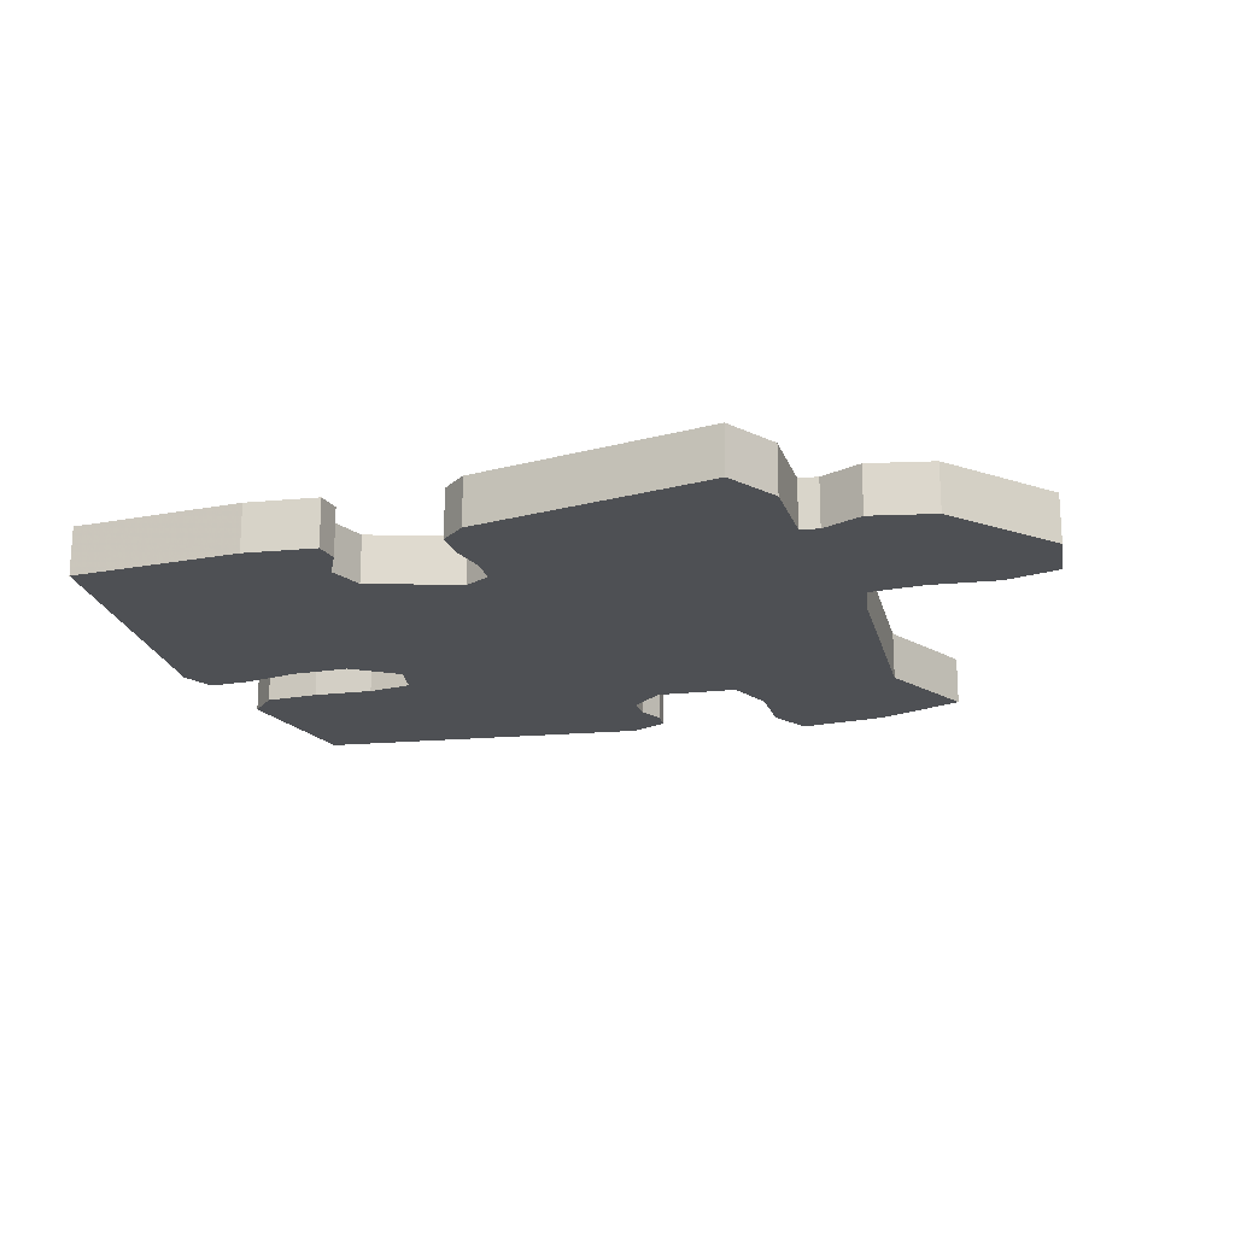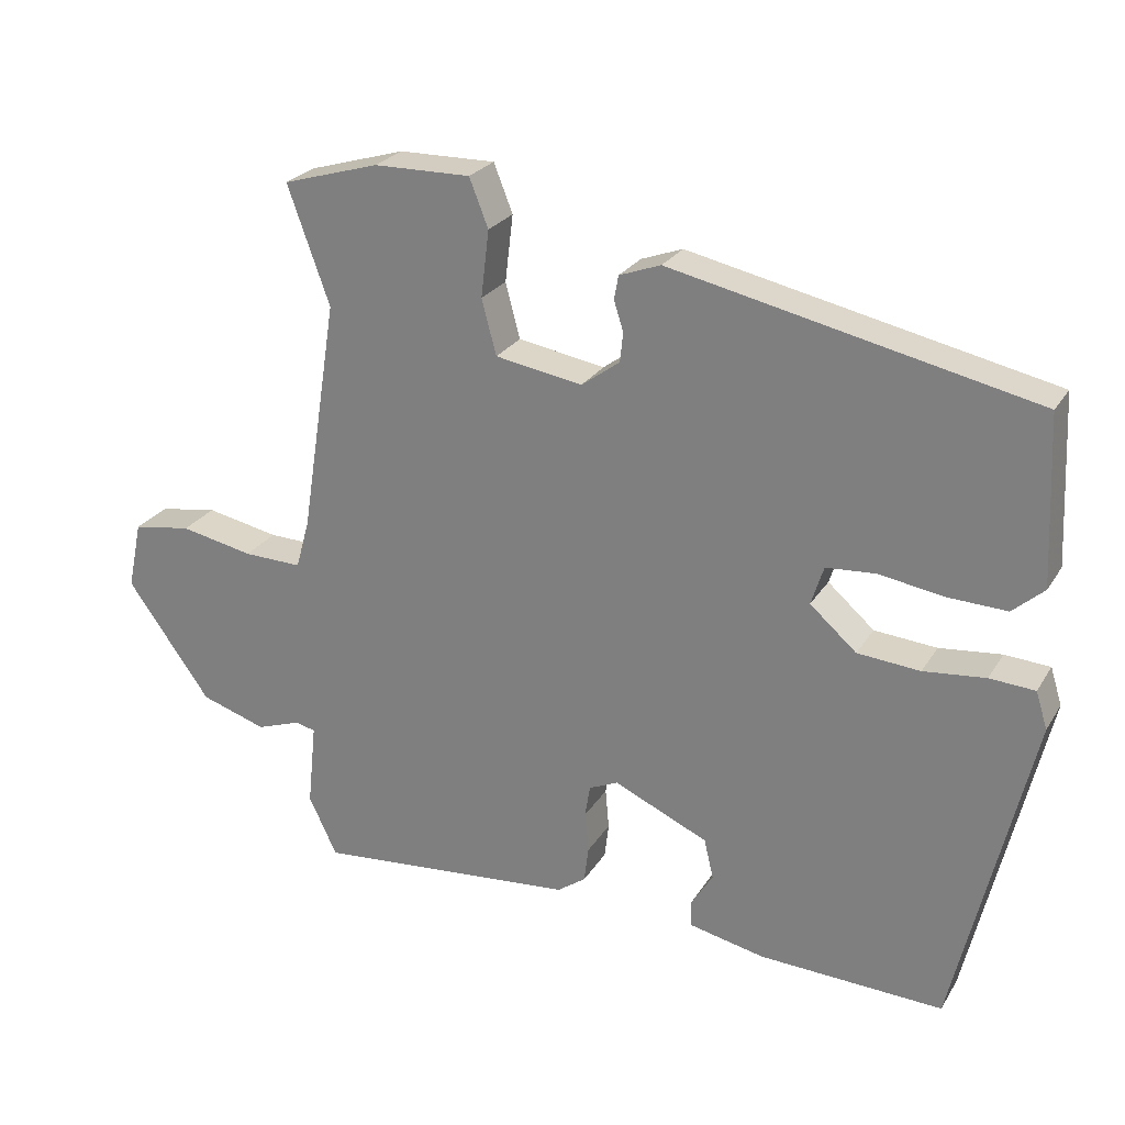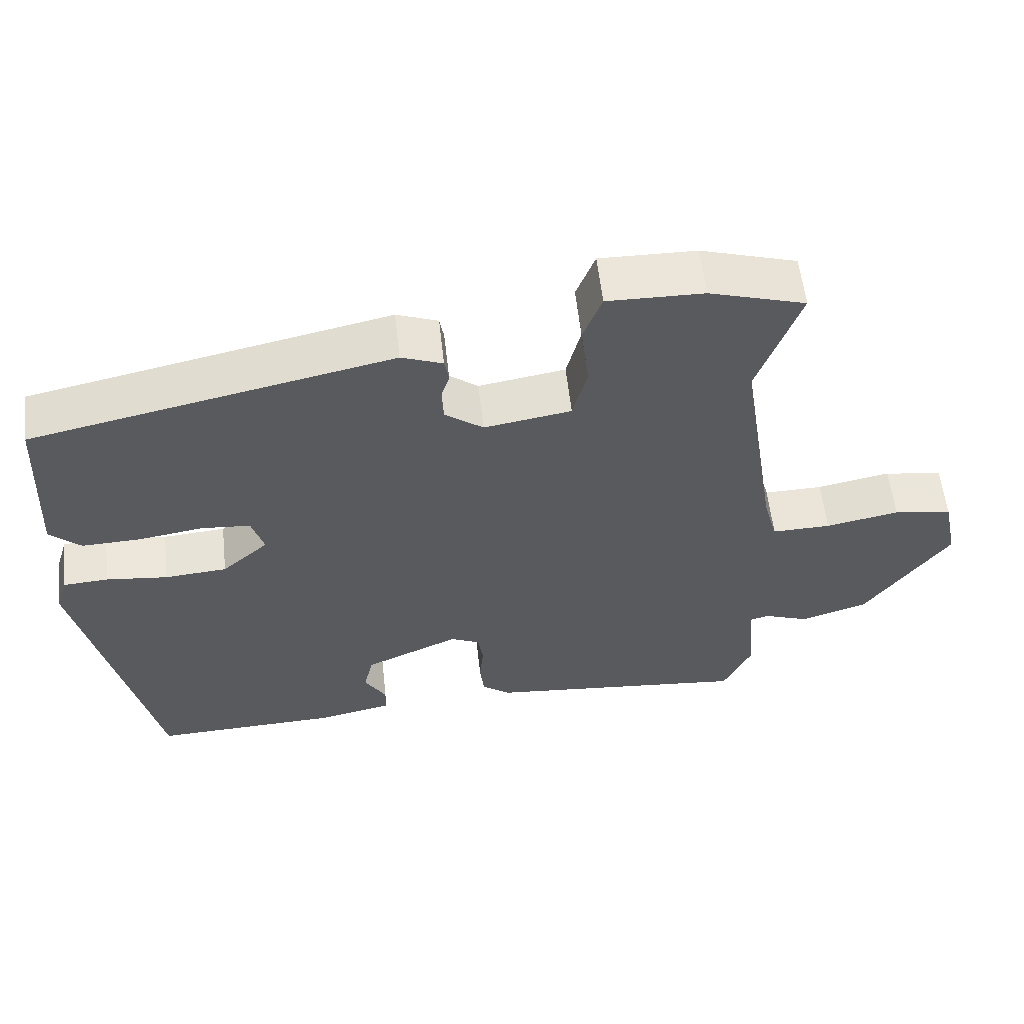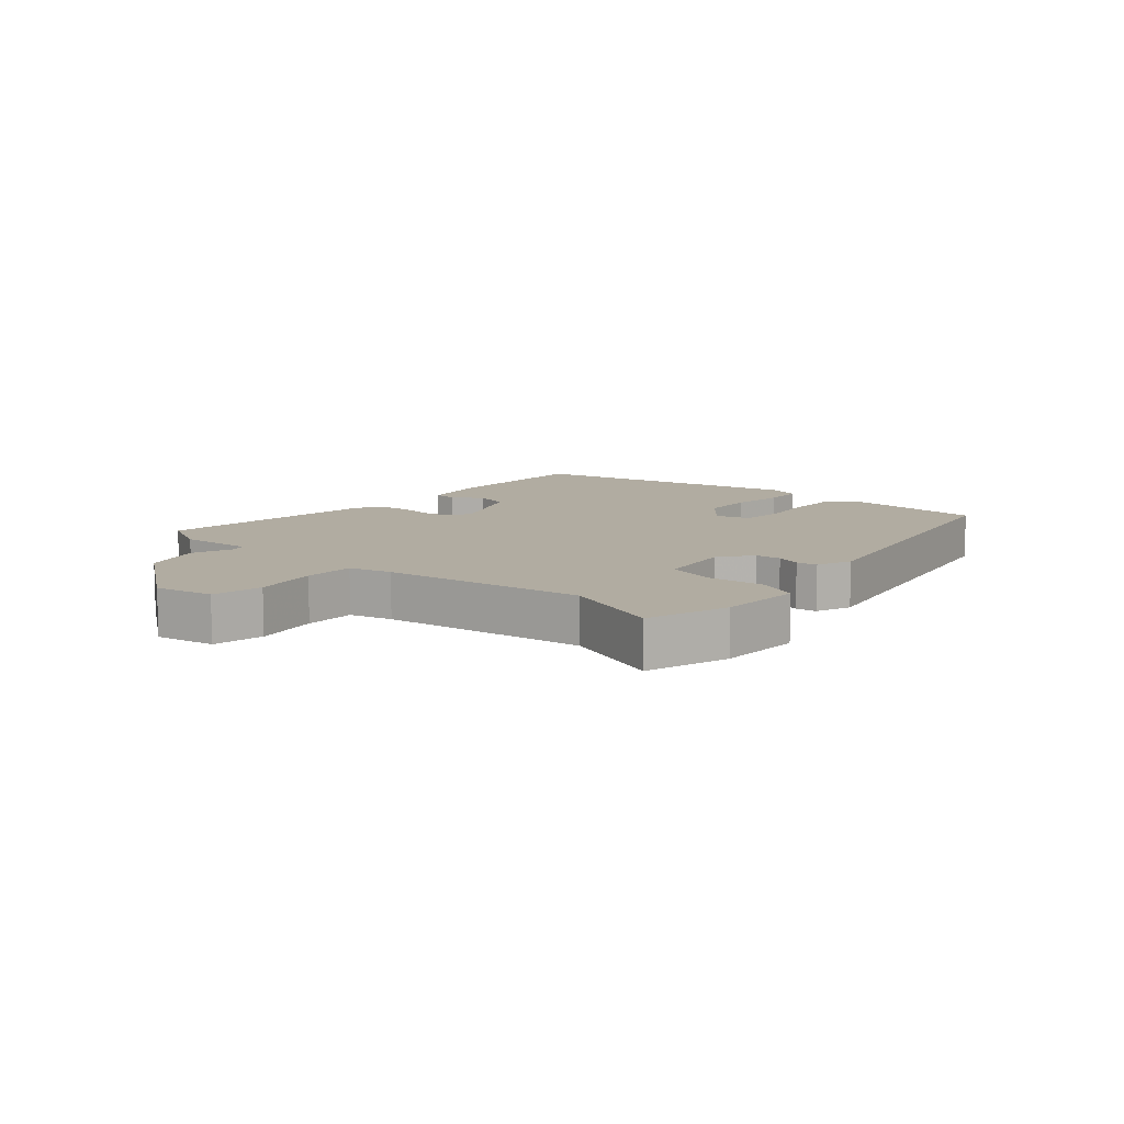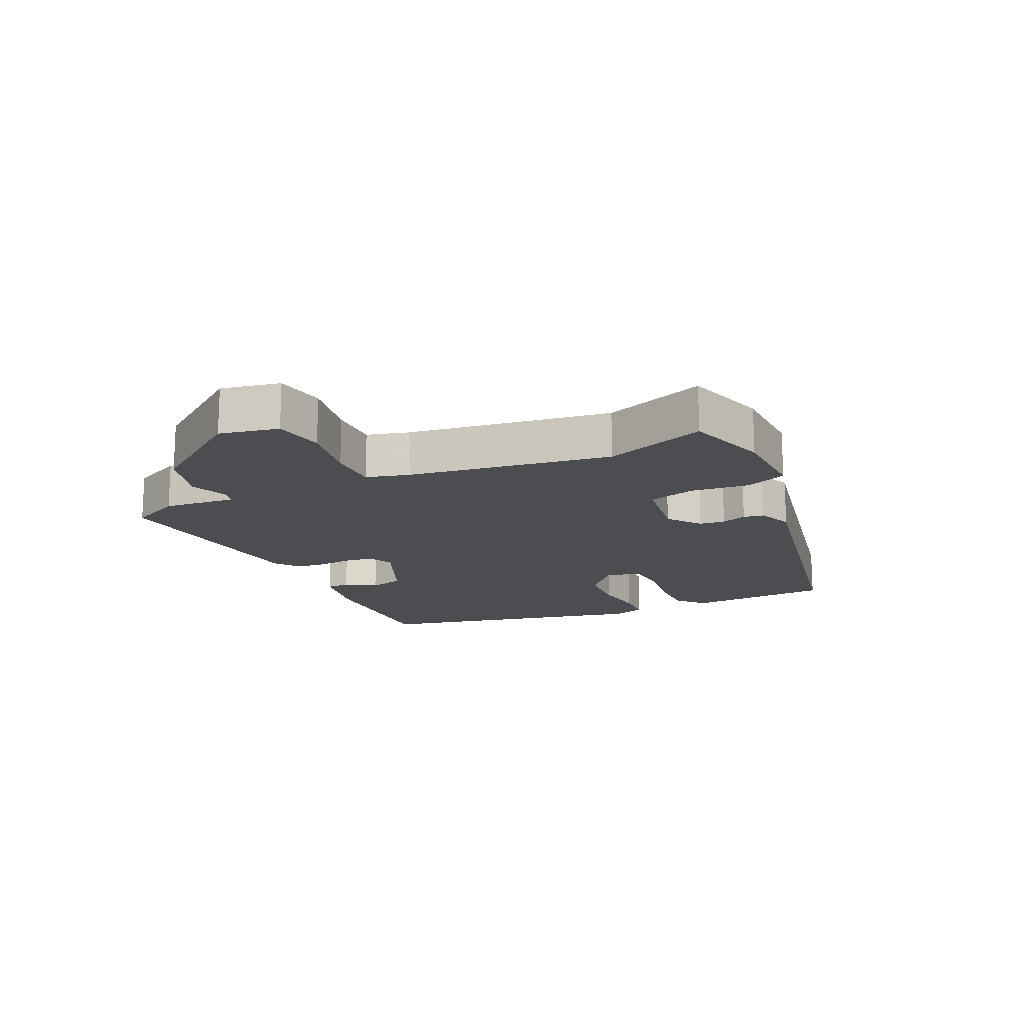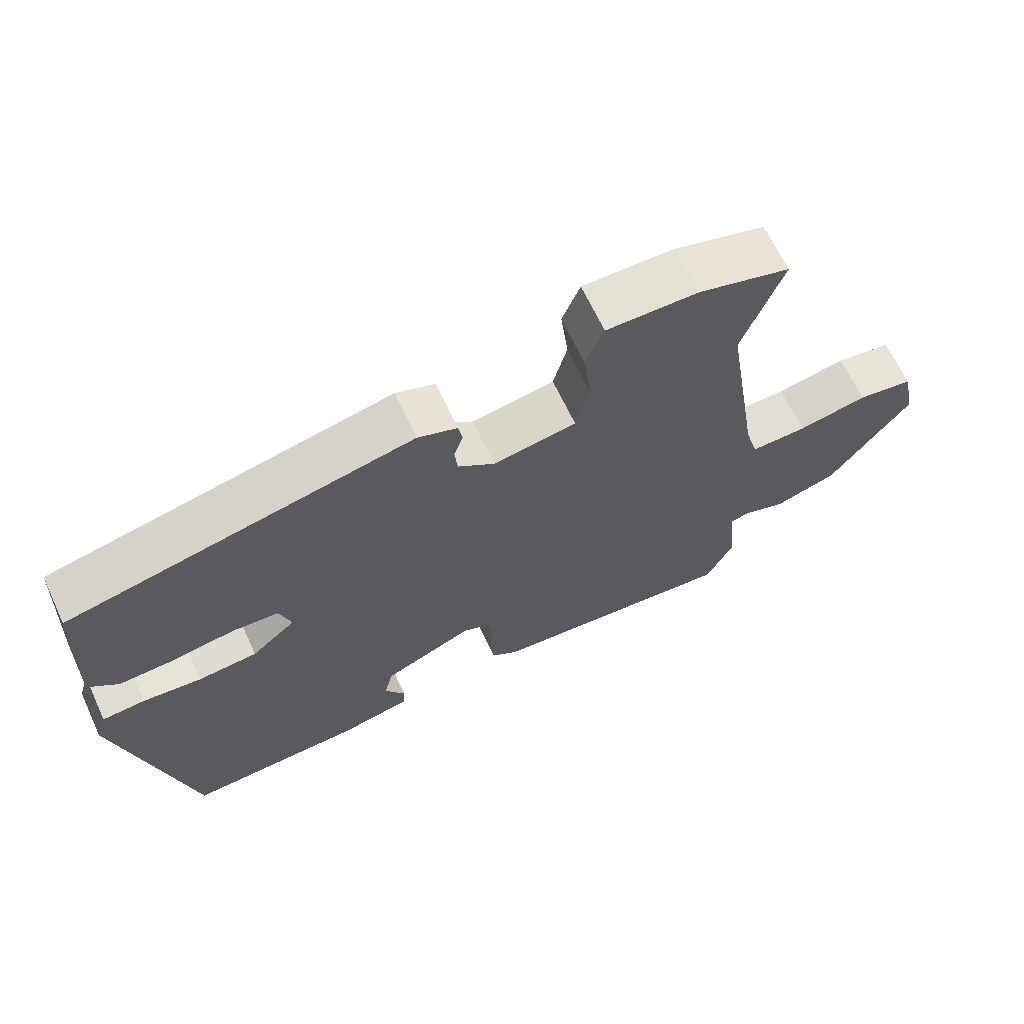
<metadata>
{"format":"obj","ext":"obj","renderer":"f3d","projection":"perspective","resolution":1024,"background":"white","views":[{"elev":-18.8,"azim":-157.9,"up":"+Y"},{"elev":25.2,"azim":24.8,"up":"+Z"},{"elev":57.2,"azim":173.7,"up":"+Z"},{"elev":10.2,"azim":-47.8,"up":"+Y"},{"elev":-15.9,"azim":-64.2,"up":"+Y"},{"elev":66.1,"azim":155.0,"up":"+Z"}]}
</metadata>
<code>
v 0.523 0.07 0.361
v 0.534 0.07 0.13
v 0.491 0.07 0.092
v 0.41 0.07 0.095
v 0.321 0.07 0.109
v 0.253 0.07 0.104
v 0.236 0.07 0.05
v 0.3 0.07 -0.006
v 0.386 0.07 -0.013
v 0.471 0.07 -0.004
v 0.533 0.07 -0.008
v 0.549 0.07 -0.059
v 0.445 0.07 -0.505
v 0.191 0.07 -0.495
v 0.087 0.07 -0.473
v 0.086 0.07 -0.436
v 0.116 0.07 -0.388
v 0.103 0.07 -0.333
v -0.027 0.07 -0.275
v -0.067 0.07 -0.293
v -0.074 0.07 -0.337
v -0.069 0.07 -0.393
v -0.075 0.07 -0.442
v -0.114 0.07 -0.47
v -0.475 0.07 -0.503
v -0.514 0.07 -0.421
v -0.502 0.07 -0.305
v -0.529 0.07 -0.298
v -0.591 0.07 -0.32
v -0.682 0.07 -0.291
v -0.798 0.07 -0.13
v -0.778 0.07 -0.036
v -0.697 0.07 -0.023
v -0.596 0.07 -0.043
v -0.515 0.07 -0.045
v -0.496 0.07 0.023
v -0.445 0.07 0.345
v -0.503 0.07 0.507
v -0.37 0.07 0.546
v -0.237 0.07 0.548
v -0.211 0.07 0.482
v -0.222 0.07 0.39
v -0.202 0.07 0.314
v -0.082 0.07 0.294
v -0.029 0.07 0.333
v -0.025 0.07 0.374
v -0.038 0.07 0.414
v -0.032 0.07 0.447
v 0.025 0.07 0.468
v 0.523 0 0.361
v 0.534 0 0.13
v 0.491 0 0.092
v 0.41 0 0.095
v 0.321 0 0.109
v 0.253 0 0.104
v 0.236 0 0.05
v 0.3 0 -0.006
v 0.386 0 -0.013
v 0.471 0 -0.004
v 0.533 0 -0.008
v 0.549 0 -0.059
v 0.445 0 -0.505
v 0.191 0 -0.495
v 0.087 0 -0.473
v 0.086 0 -0.436
v 0.116 0 -0.388
v 0.103 0 -0.333
v -0.027 0 -0.275
v -0.067 0 -0.293
v -0.074 0 -0.337
v -0.069 0 -0.393
v -0.075 0 -0.442
v -0.114 0 -0.47
v -0.475 0 -0.503
v -0.514 0 -0.421
v -0.502 0 -0.305
v -0.529 0 -0.298
v -0.591 0 -0.32
v -0.682 0 -0.291
v -0.798 0 -0.13
v -0.778 0 -0.036
v -0.697 0 -0.023
v -0.596 0 -0.043
v -0.515 0 -0.045
v -0.496 0 0.023
v -0.445 0 0.345
v -0.503 0 0.507
v -0.37 0 0.546
v -0.237 0 0.548
v -0.211 0 0.482
v -0.222 0 0.39
v -0.202 0 0.314
v -0.082 0 0.294
v -0.029 0 0.333
v -0.025 0 0.374
v -0.038 0 0.414
v -0.032 0 0.447
v 0.025 0 0.468
f 46 47 48 49
f 45 46 49 1
f 44 45 1 2
f 43 44 2 3
f 39 40 41 42
f 37 38 39 42
f 36 37 42 43
f 35 36 43
f 31 32 33 34
f 31 34 35
f 28 29 30 31
f 27 28 31 35
f 24 25 26 27
f 21 22 23 24
f 20 21 24 27
f 19 20 27 35
f 14 15 16 17
f 14 17 18
f 13 14 18
f 12 13 18
f 9 10 11 12
f 8 9 12 18
f 7 8 18 19
f 43 3 4 5
f 43 5 6
f 19 35 43
f 6 7 19 43
f 98 97 96 95
f 50 98 95 94
f 51 50 94 93
f 52 51 93 92
f 91 90 89 88
f 91 88 87 86
f 92 91 86 85
f 92 85 84
f 83 82 81 80
f 84 83 80
f 80 79 78 77
f 84 80 77 76
f 76 75 74 73
f 73 72 71 70
f 76 73 70 69
f 84 76 69 68
f 66 65 64 63
f 67 66 63
f 67 63 62
f 67 62 61
f 61 60 59 58
f 67 61 58 57
f 68 67 57 56
f 54 53 52 92
f 55 54 92
f 92 84 68
f 92 68 56 55
f 1 50 51 2
f 2 51 52 3
f 3 52 53 4
f 4 53 54 5
f 5 54 55 6
f 6 55 56 7
f 7 56 57 8
f 8 57 58 9
f 9 58 59 10
f 10 59 60 11
f 11 60 61 12
f 12 61 62 13
f 13 62 63 14
f 14 63 64 15
f 15 64 65 16
f 16 65 66 17
f 17 66 67 18
f 18 67 68 19
f 19 68 69 20
f 20 69 70 21
f 21 70 71 22
f 22 71 72 23
f 23 72 73 24
f 24 73 74 25
f 25 74 75 26
f 26 75 76 27
f 27 76 77 28
f 28 77 78 29
f 29 78 79 30
f 30 79 80 31
f 31 80 81 32
f 32 81 82 33
f 33 82 83 34
f 34 83 84 35
f 35 84 85 36
f 36 85 86 37
f 37 86 87 38
f 38 87 88 39
f 39 88 89 40
f 40 89 90 41
f 41 90 91 42
f 42 91 92 43
f 43 92 93 44
f 44 93 94 45
f 45 94 95 46
f 46 95 96 47
f 47 96 97 48
f 48 97 98 49
f 49 98 50 1

</code>
